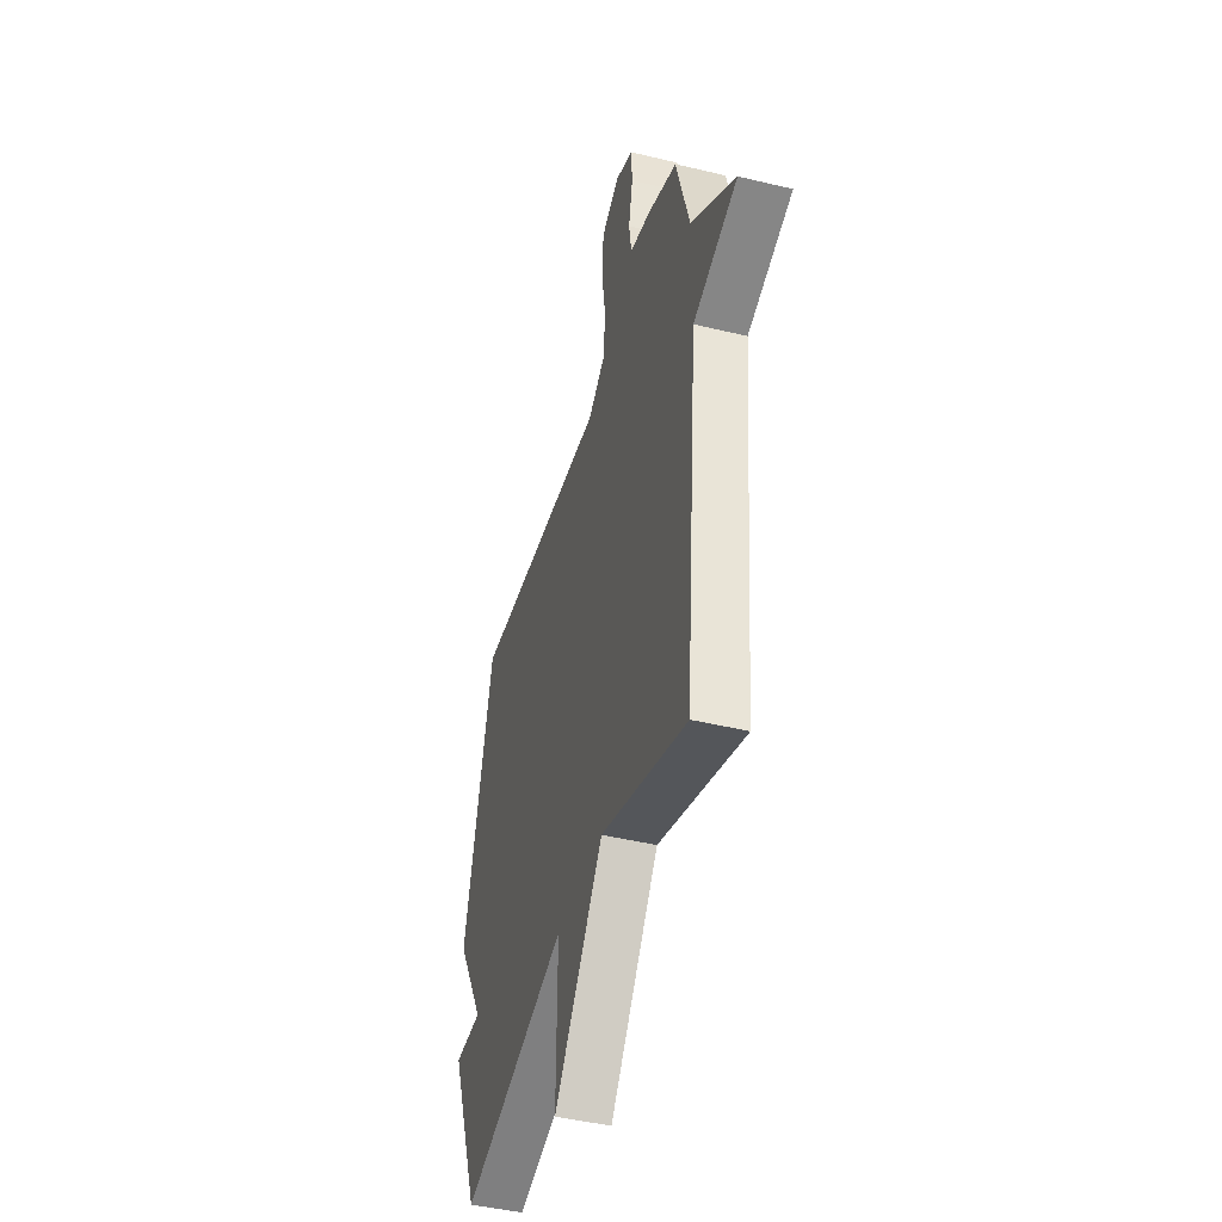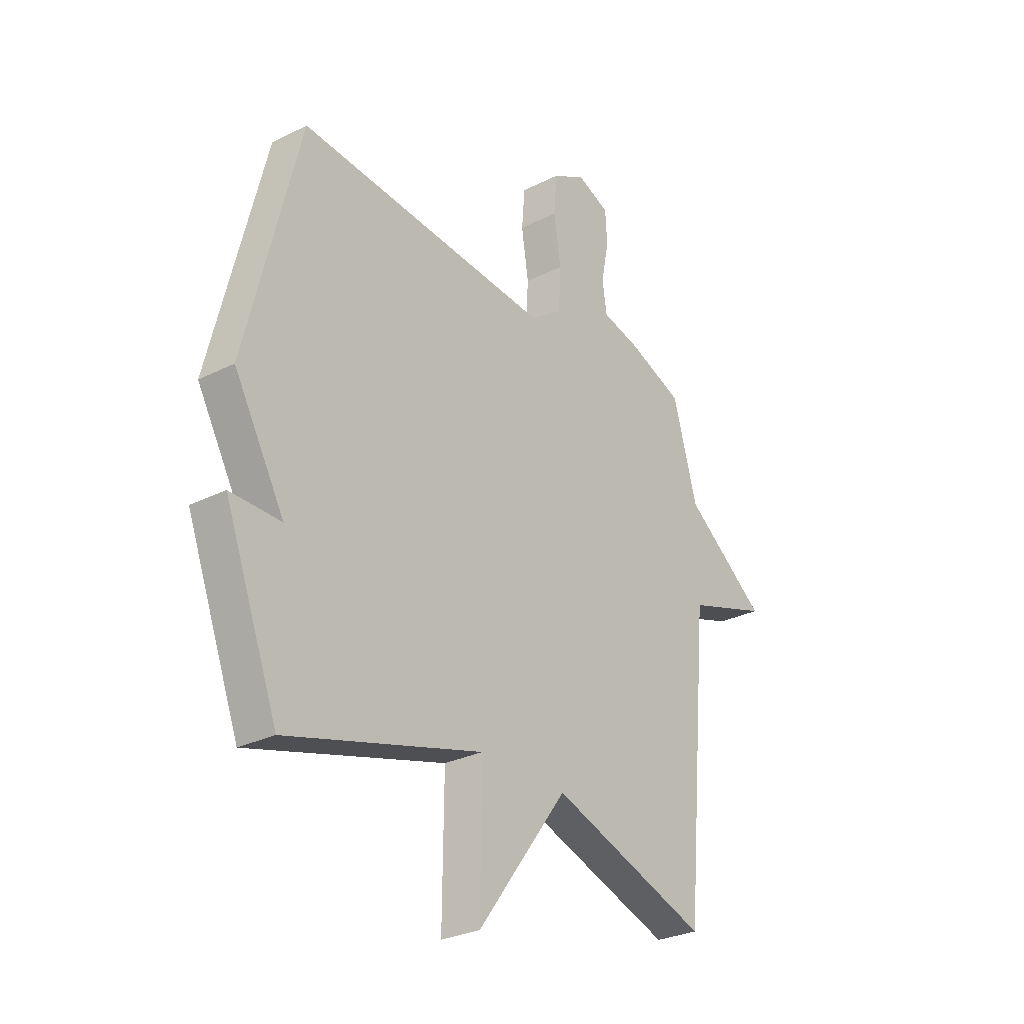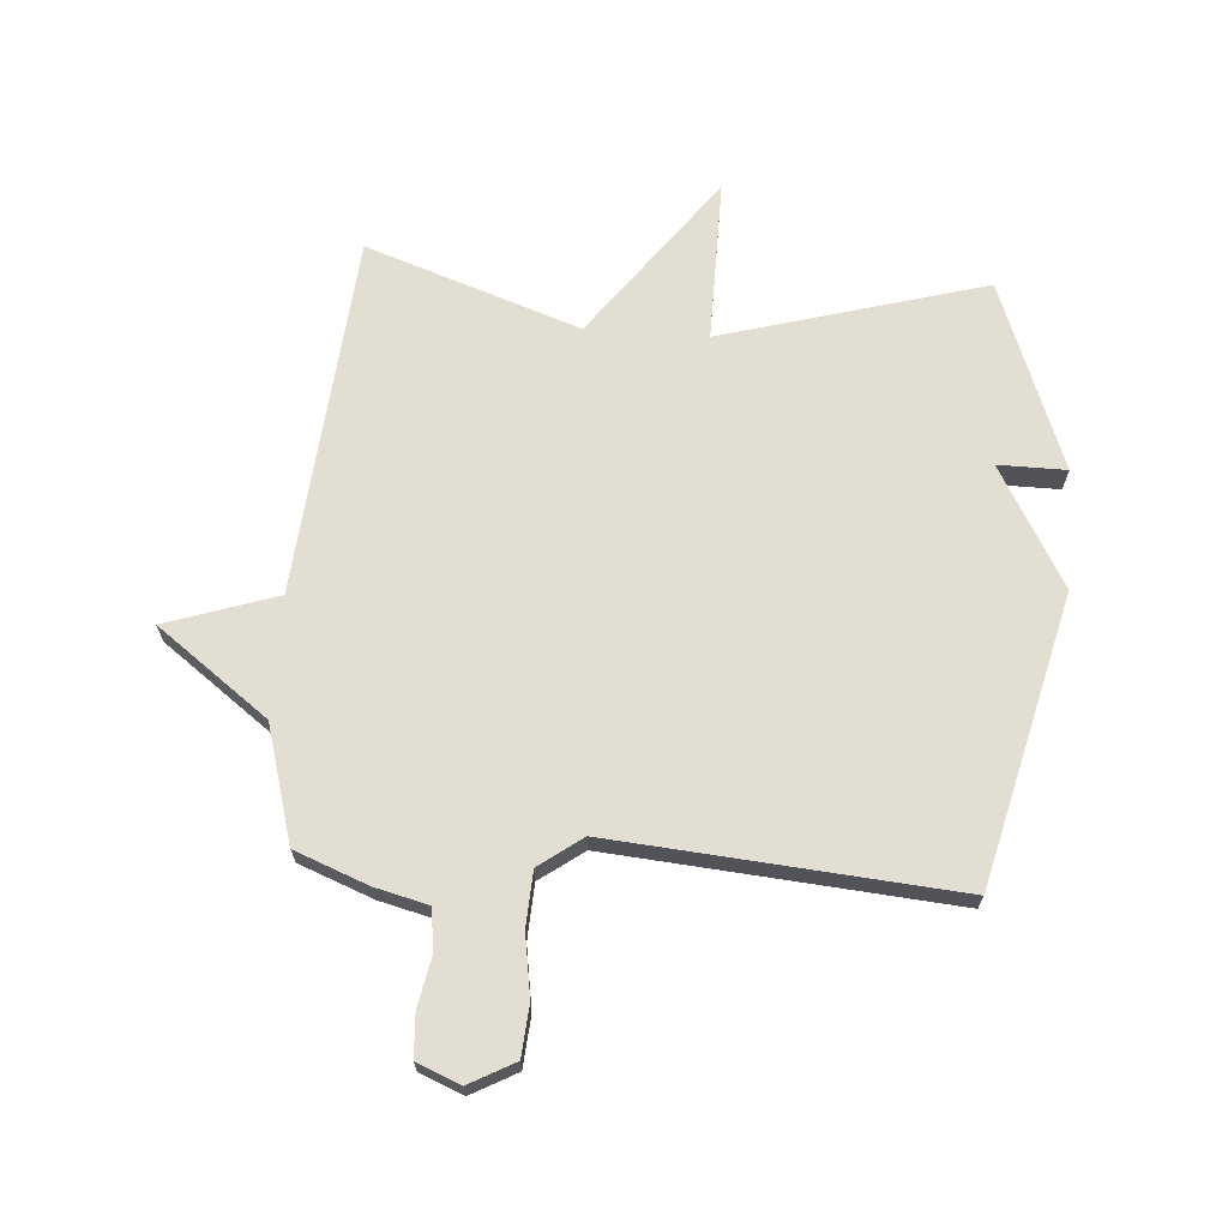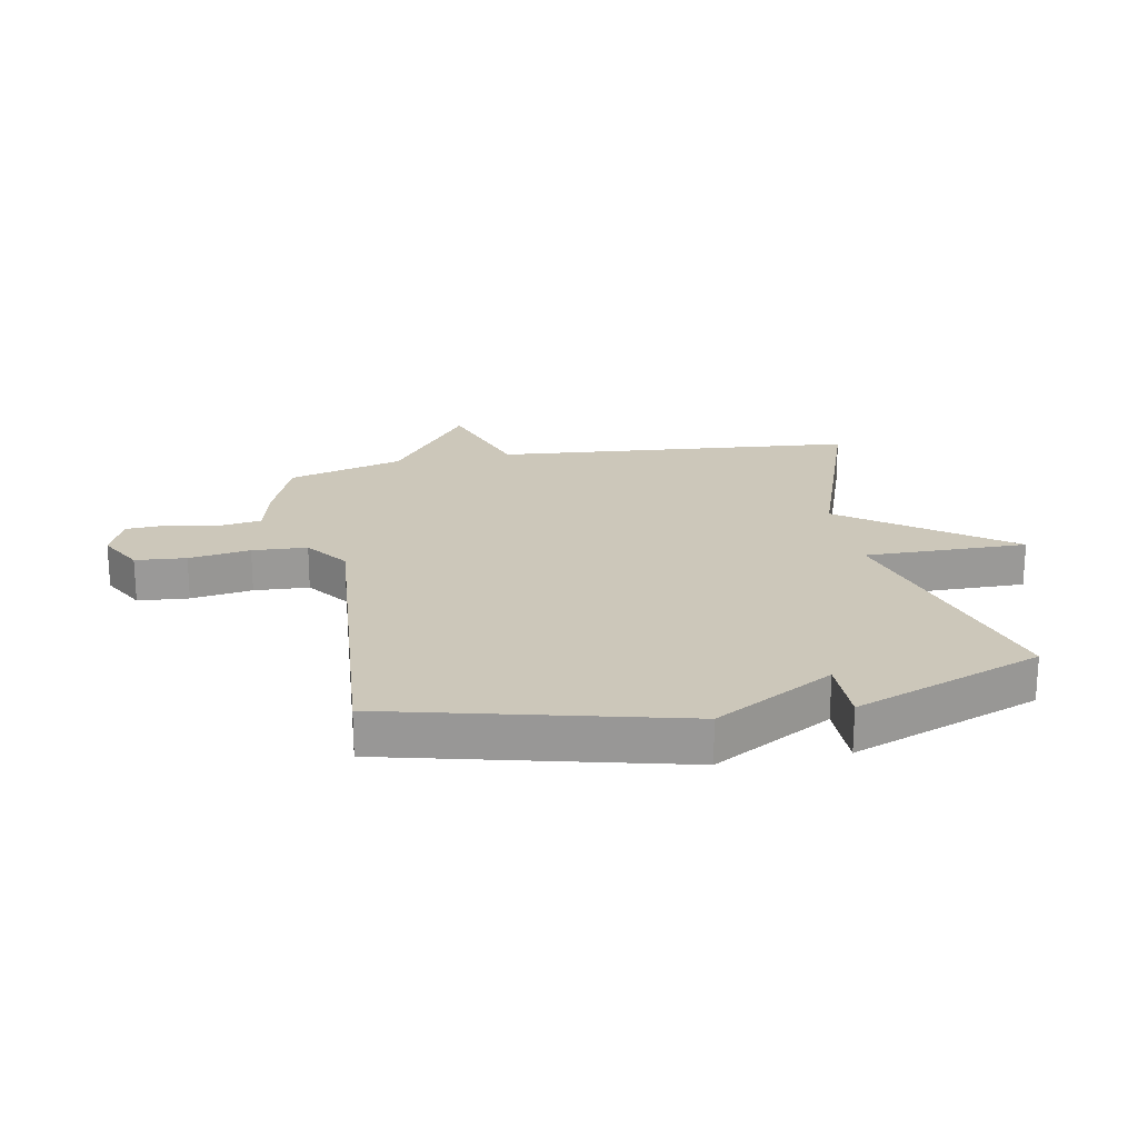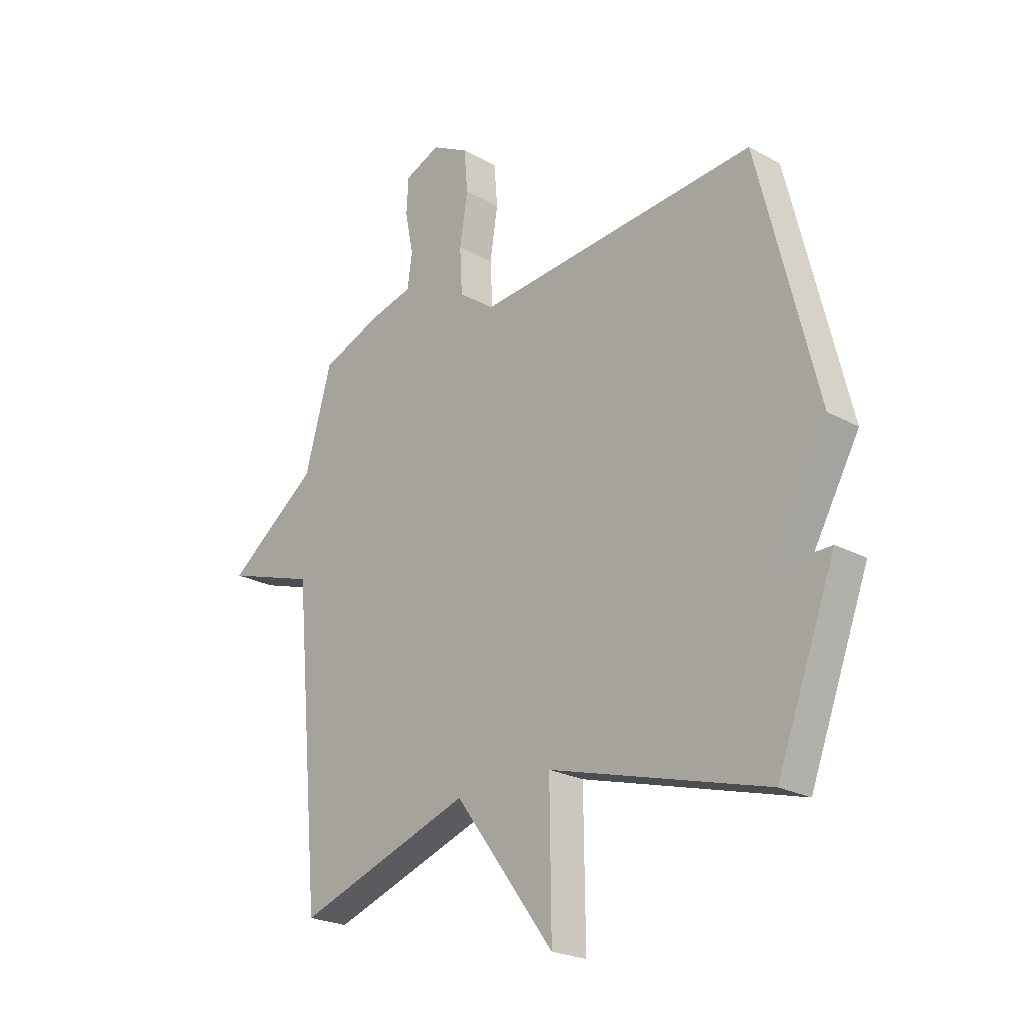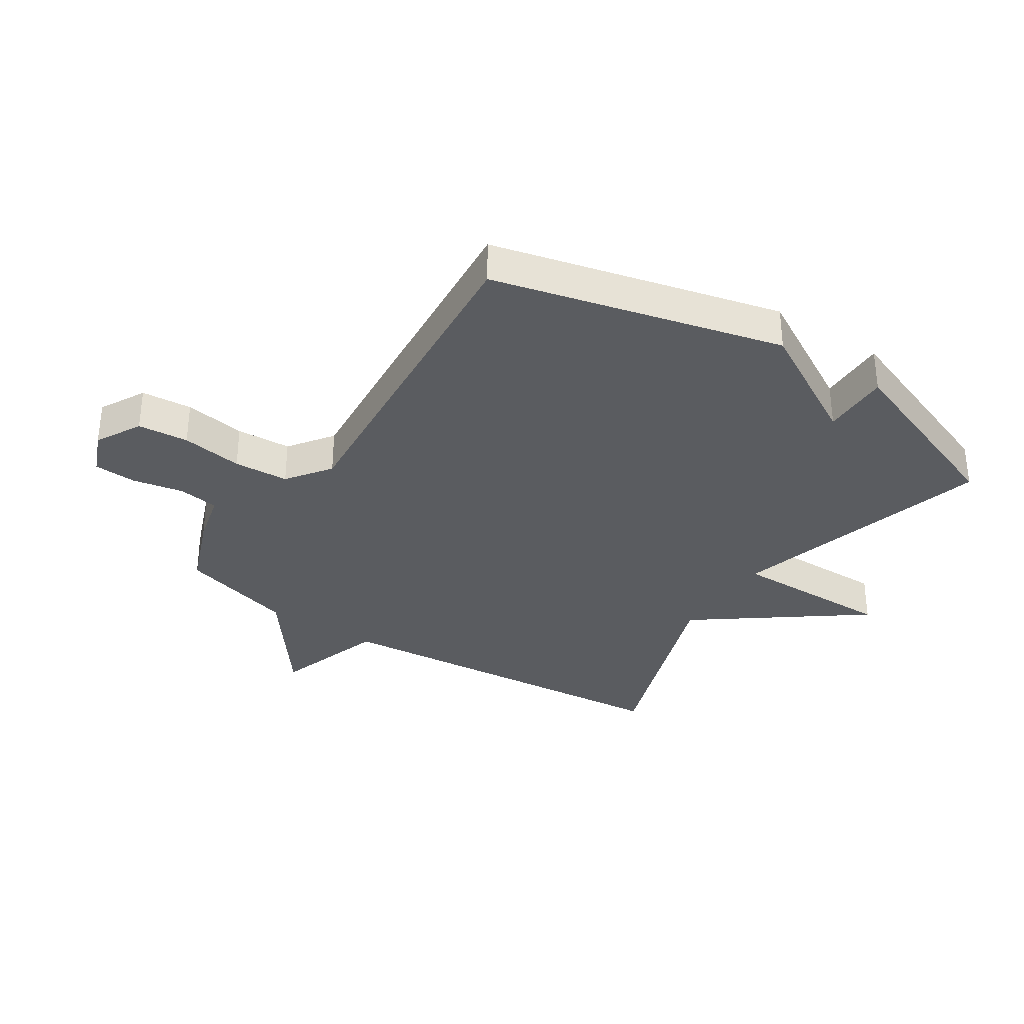
<metadata>
{"format":"obj","ext":"obj","renderer":"f3d","projection":"perspective","resolution":1024,"background":"white","views":[{"elev":-44.3,"azim":-105.8,"up":"+Z"},{"elev":-28.5,"azim":127.2,"up":"+Z"},{"elev":67.8,"azim":4.0,"up":"+Y"},{"elev":21.3,"azim":79.1,"up":"+Y"},{"elev":-23.2,"azim":47.0,"up":"+Z"},{"elev":-33.8,"azim":56.8,"up":"+Y"}]}
</metadata>
<code>
v -0.5 0.07 -0.5
v -0.555 0.07 0.106
v -0.741 0.07 0.167
v -0.555 0.07 0.306
v -0.5 0.07 0.5
v -0.377 0.07 0.548
v -0.289 0.07 0.57
v -0.279 0.07 0.638
v -0.296 0.07 0.723
v -0.292 0.07 0.795
v -0.219 0.07 0.825
v -0.143 0.07 0.784
v -0.136 0.07 0.699
v -0.152 0.07 0.596
v -0.147 0.07 0.504
v -0.074 0.07 0.451
v 0.5 0.07 0.5
v 0.62 0.07 0.016
v 0.506 0.07 -0.185
v 0.62 0.07 -0.184
v 0.5 0.07 -0.5
v 0.058 0.07 -0.376
v 0.061 0.07 -0.649
v -0.142 0.07 -0.376
v -0.5 0 -0.5
v -0.555 0 0.106
v -0.741 0 0.167
v -0.555 0 0.306
v -0.5 0 0.5
v -0.377 0 0.548
v -0.289 0 0.57
v -0.279 0 0.638
v -0.296 0 0.723
v -0.292 0 0.795
v -0.219 0 0.825
v -0.143 0 0.784
v -0.136 0 0.699
v -0.152 0 0.596
v -0.147 0 0.504
v -0.074 0 0.451
v 0.5 0 0.5
v 0.62 0 0.016
v 0.506 0 -0.185
v 0.62 0 -0.184
v 0.5 0 -0.5
v 0.058 0 -0.376
v 0.061 0 -0.649
v -0.142 0 -0.376
f 22 23 24
f 19 20 21 22
f 19 22 24
f 18 19 24
f 17 18 24
f 16 17 24
f 24 1 2
f 16 24 2
f 15 16 2
f 12 13 14
f 11 12 14
f 10 11 14
f 9 10 14
f 8 9 14
f 7 8 14 15
f 7 15 2
f 6 7 2
f 5 6 2
f 4 5 2
f 2 3 4
f 48 47 46
f 46 45 44 43
f 48 46 43
f 48 43 42
f 48 42 41
f 48 41 40
f 26 25 48
f 26 48 40
f 26 40 39
f 38 37 36
f 38 36 35
f 38 35 34
f 38 34 33
f 38 33 32
f 39 38 32 31
f 26 39 31
f 26 31 30
f 26 30 29
f 26 29 28
f 28 27 26
f 1 25 26 2
f 2 26 27 3
f 3 27 28 4
f 4 28 29 5
f 5 29 30 6
f 6 30 31 7
f 7 31 32 8
f 8 32 33 9
f 9 33 34 10
f 10 34 35 11
f 11 35 36 12
f 12 36 37 13
f 13 37 38 14
f 14 38 39 15
f 15 39 40 16
f 16 40 41 17
f 17 41 42 18
f 18 42 43 19
f 19 43 44 20
f 20 44 45 21
f 21 45 46 22
f 22 46 47 23
f 23 47 48 24
f 24 48 25 1

</code>
